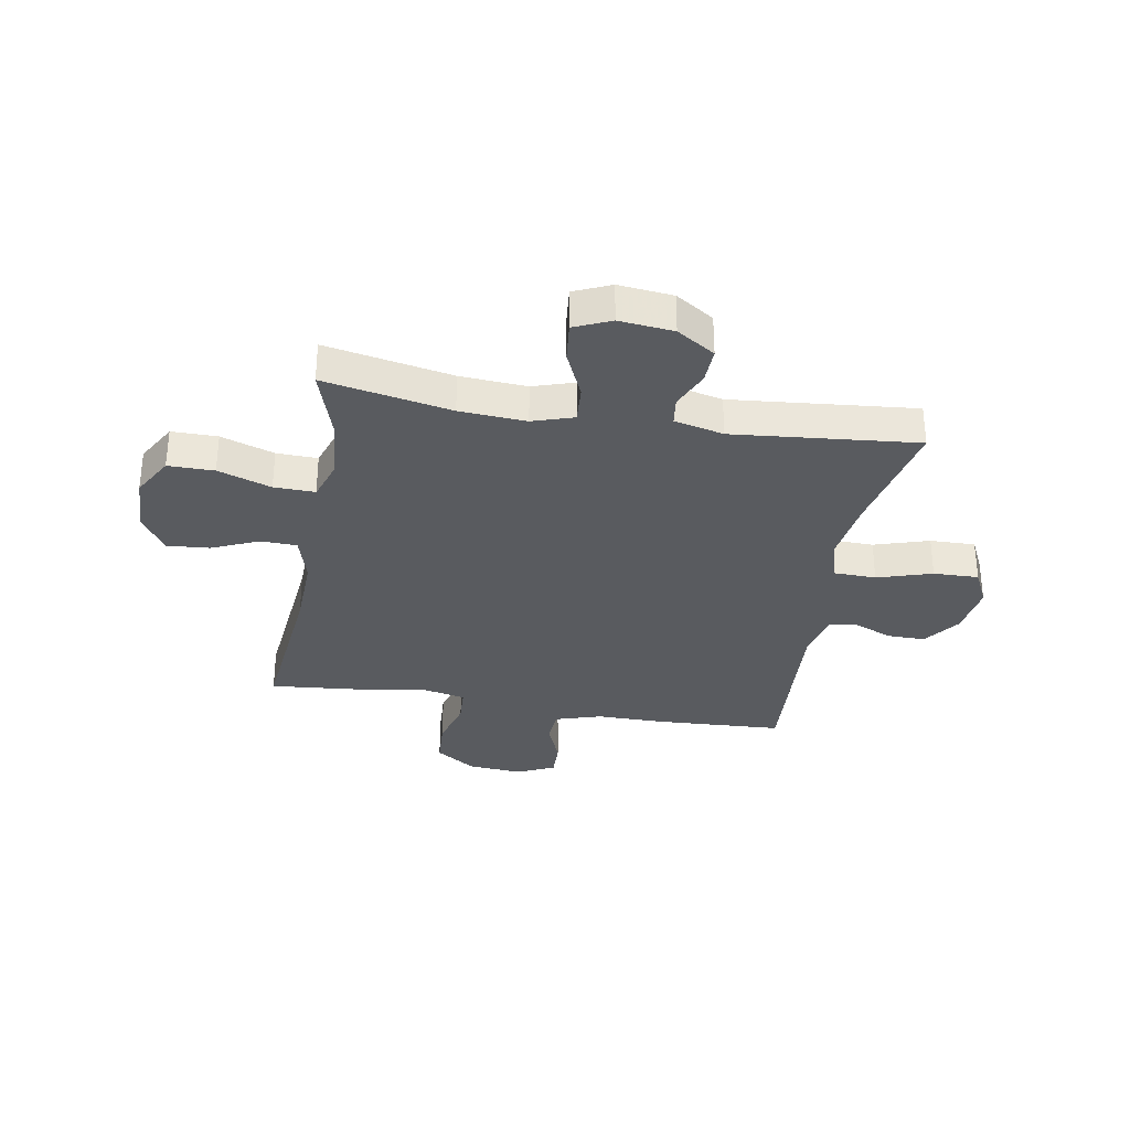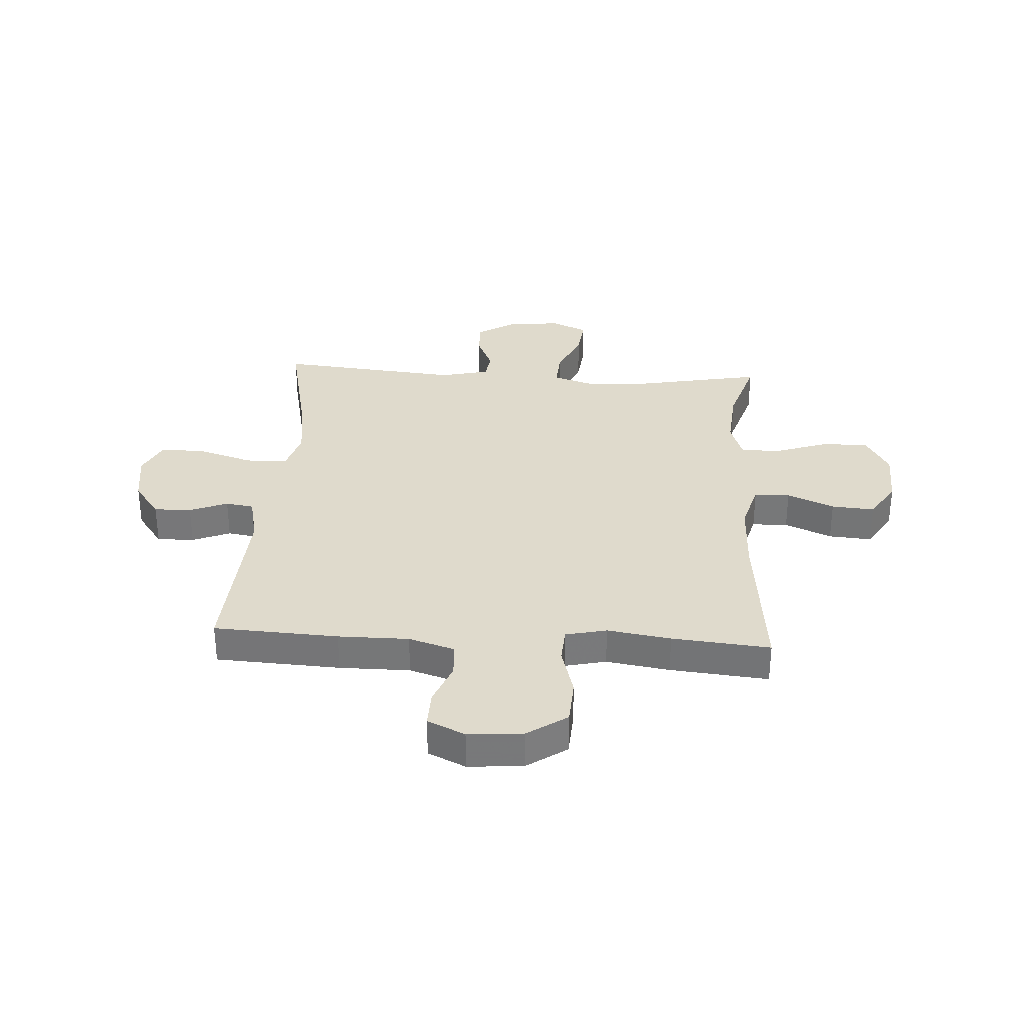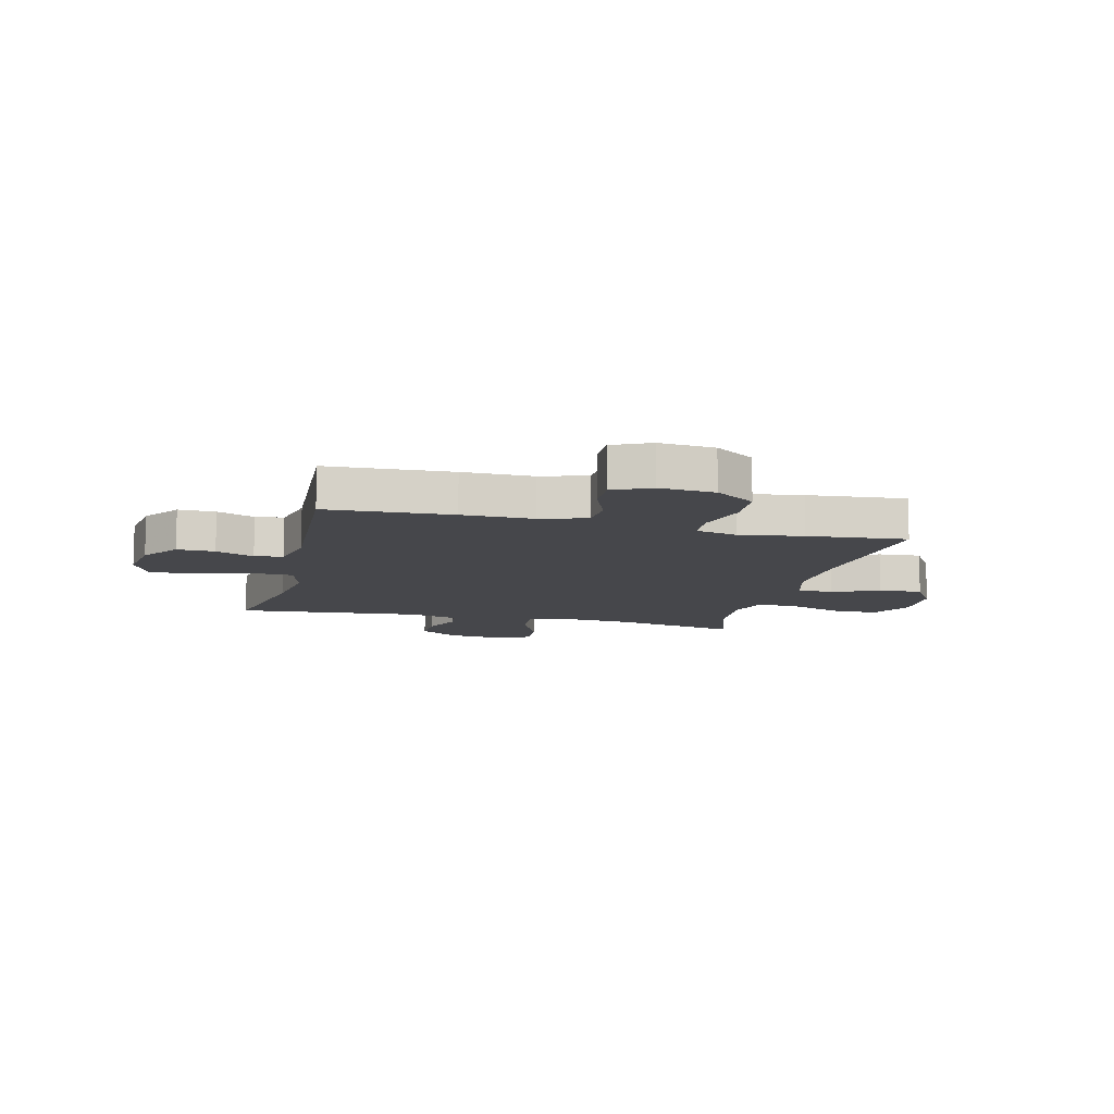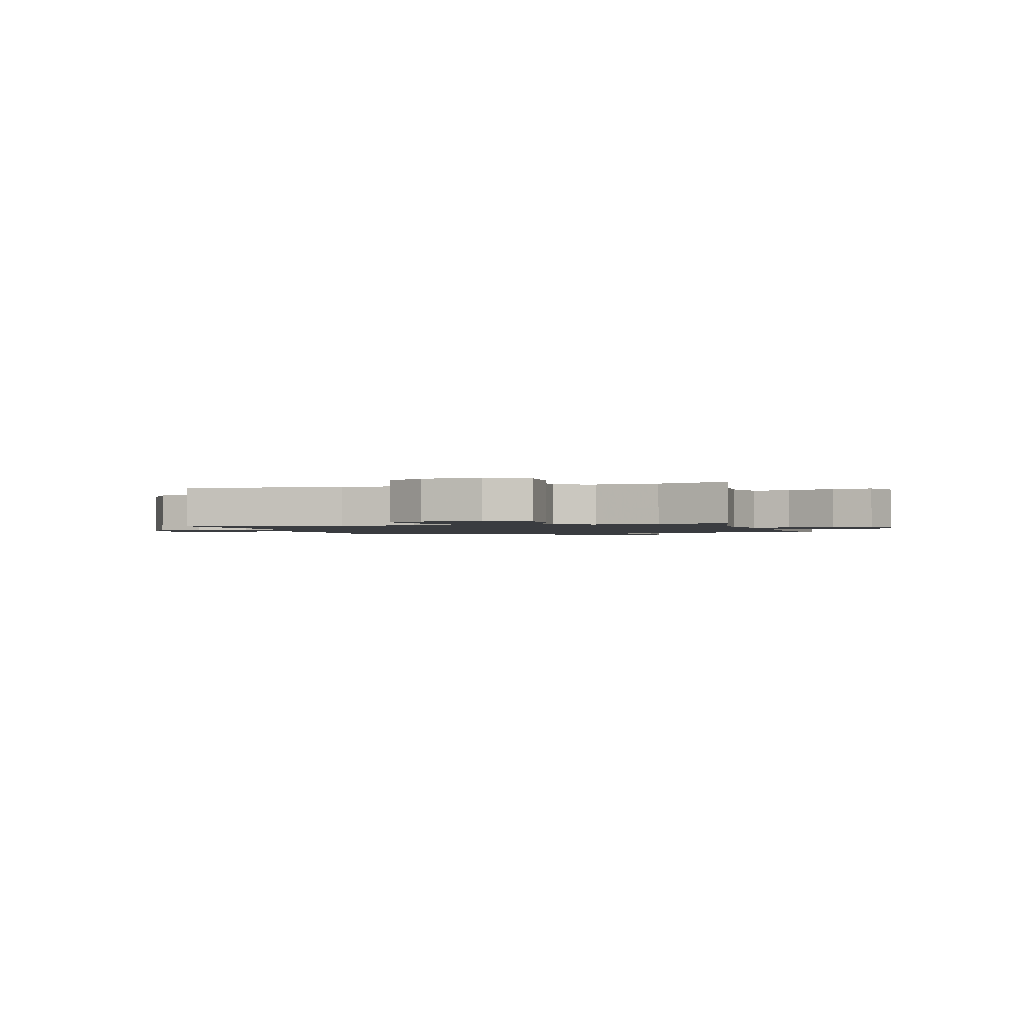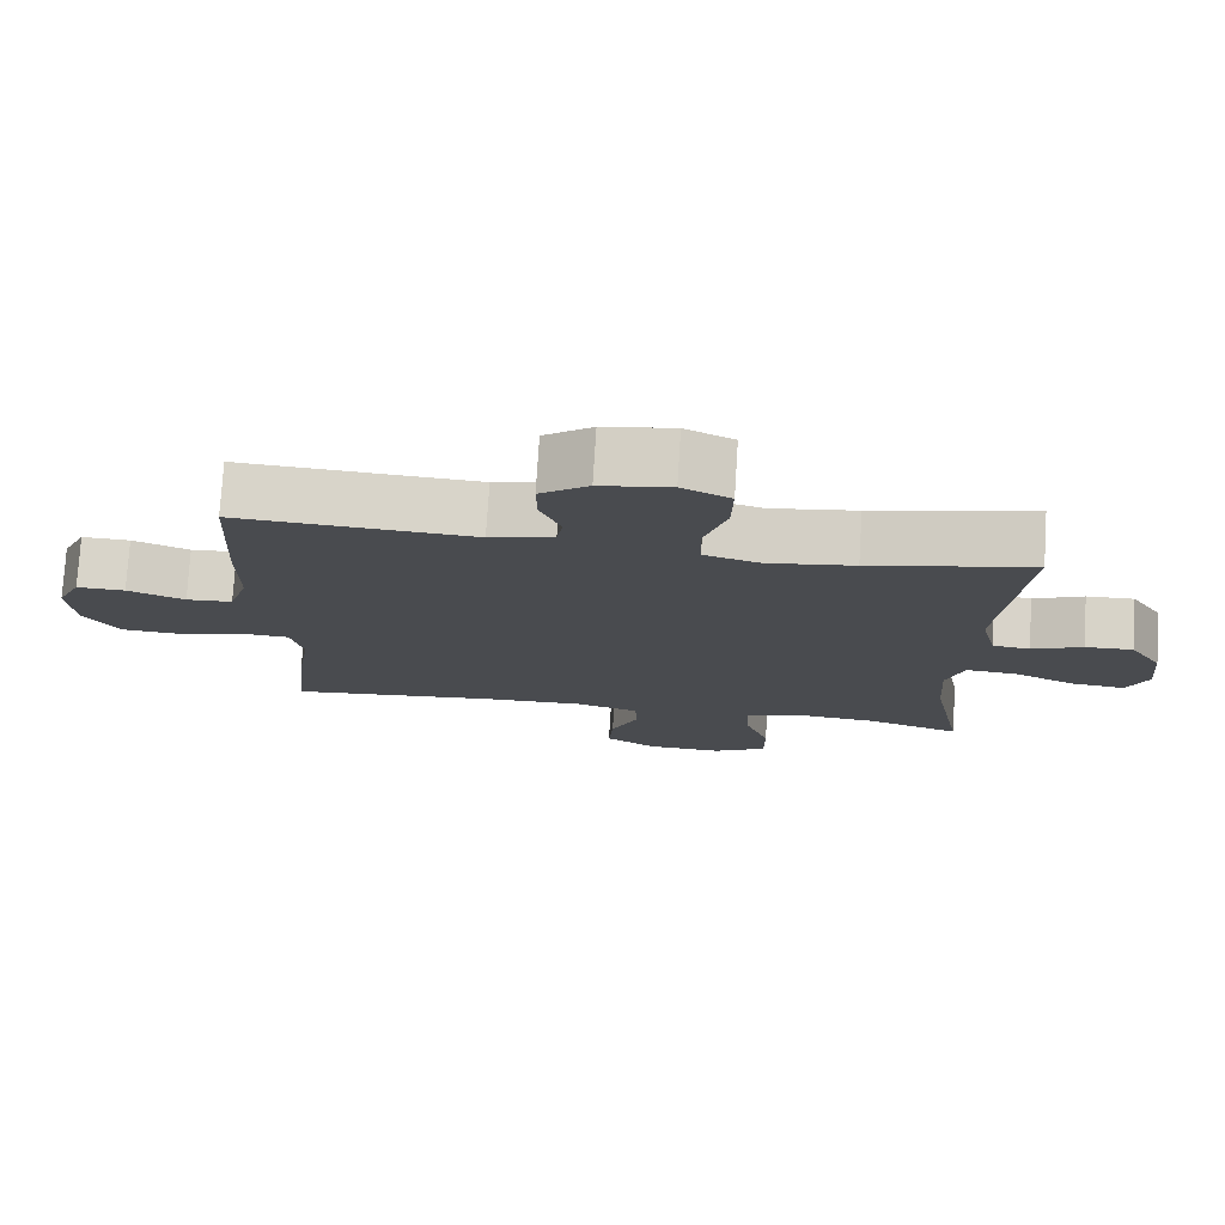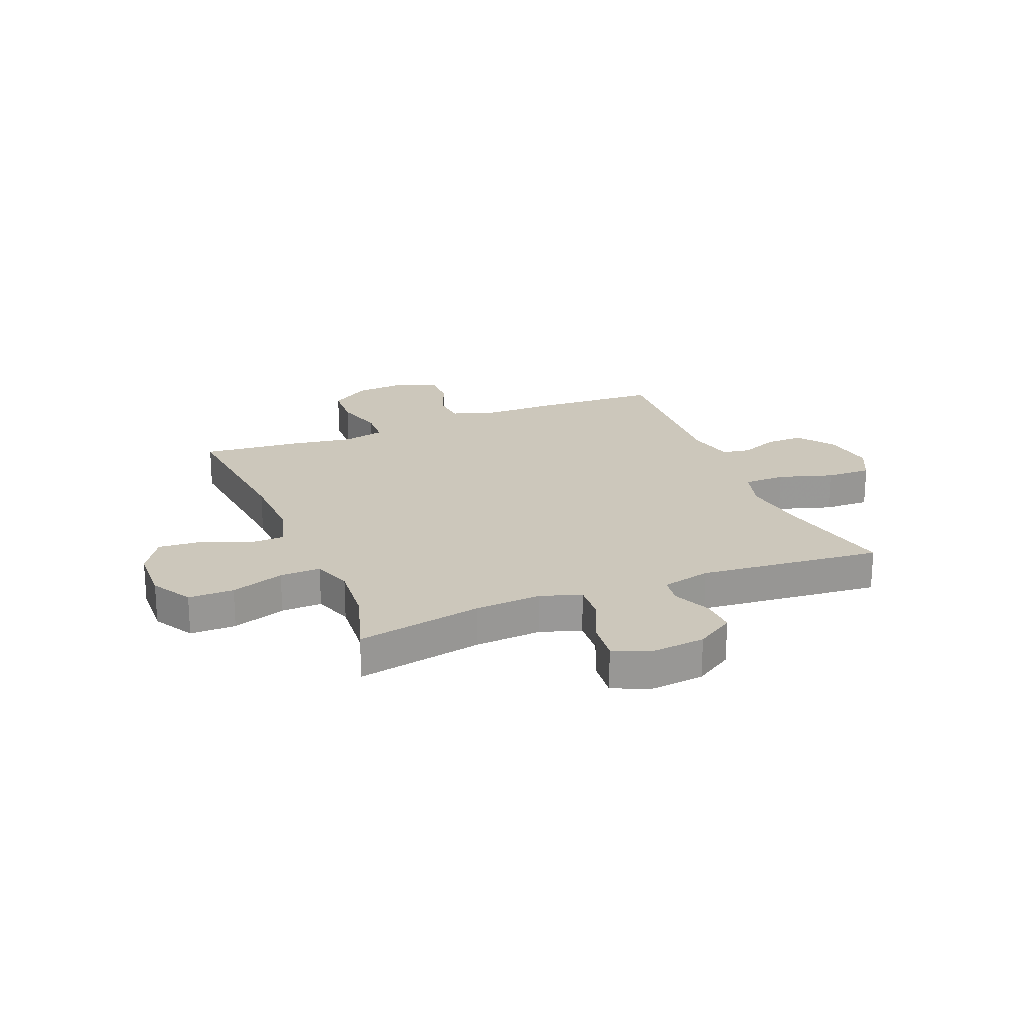
<metadata>
{"format":"obj","ext":"obj","renderer":"f3d","projection":"perspective","resolution":1024,"background":"white","views":[{"elev":-32.3,"azim":-99.9,"up":"+Y"},{"elev":32.5,"azim":93.4,"up":"+Y"},{"elev":-10.8,"azim":76.0,"up":"+Y"},{"elev":-1.5,"azim":-163.7,"up":"+Y"},{"elev":76.3,"azim":-176.4,"up":"+Z"},{"elev":21.6,"azim":-112.2,"up":"+Y"}]}
</metadata>
<code>
v 0.5 0.07 0.5
v 0.512 0.07 0.274
v 0.512 0.07 0.146
v 0.538 0.07 0.063
v 0.601 0.07 0.059
v 0.679 0.07 0.09
v 0.745 0.07 0.092
v 0.777 0.07 0.024
v 0.769 0.07 -0.076
v 0.72 0.07 -0.148
v 0.637 0.07 -0.153
v 0.547 0.07 -0.128
v 0.482 0.07 -0.132
v 0.465 0.07 -0.207
v 0.483 0.07 -0.322
v 0.5 0.07 -0.5
v 0.209 0.07 -0.471
v 0.074 0.07 -0.467
v -0.013 0.07 -0.492
v -0.015 0.07 -0.557
v 0.022 0.07 -0.642
v 0.028 0.07 -0.72
v -0.042 0.07 -0.764
v -0.146 0.07 -0.768
v -0.22 0.07 -0.726
v -0.22 0.07 -0.643
v -0.187 0.07 -0.547
v -0.185 0.07 -0.473
v -0.257 0.07 -0.449
v -0.371 0.07 -0.459
v -0.5 0.07 -0.5
v -0.456 0.07 -0.271
v -0.448 0.07 -0.151
v -0.472 0.07 -0.077
v -0.54 0.07 -0.082
v -0.627 0.07 -0.121
v -0.699 0.07 -0.129
v -0.728 0.07 -0.063
v -0.718 0.07 0.035
v -0.674 0.07 0.104
v -0.609 0.07 0.102
v -0.54 0.07 0.072
v -0.489 0.07 0.079
v -0.468 0.07 0.168
v -0.5 0.07 0.5
v -0.28 0.07 0.454
v -0.162 0.07 0.438
v -0.086 0.07 0.46
v -0.084 0.07 0.536
v -0.115 0.07 0.635
v -0.117 0.07 0.717
v -0.051 0.07 0.749
v 0.045 0.07 0.735
v 0.111 0.07 0.687
v 0.11 0.07 0.619
v 0.082 0.07 0.55
v 0.09 0.07 0.499
v 0.177 0.07 0.48
v 0.5 0 0.5
v 0.512 0 0.274
v 0.512 0 0.146
v 0.538 0 0.063
v 0.601 0 0.059
v 0.679 0 0.09
v 0.745 0 0.092
v 0.777 0 0.024
v 0.769 0 -0.076
v 0.72 0 -0.148
v 0.637 0 -0.153
v 0.547 0 -0.128
v 0.482 0 -0.132
v 0.465 0 -0.207
v 0.483 0 -0.322
v 0.5 0 -0.5
v 0.209 0 -0.471
v 0.074 0 -0.467
v -0.013 0 -0.492
v -0.015 0 -0.557
v 0.022 0 -0.642
v 0.028 0 -0.72
v -0.042 0 -0.764
v -0.146 0 -0.768
v -0.22 0 -0.726
v -0.22 0 -0.643
v -0.187 0 -0.547
v -0.185 0 -0.473
v -0.257 0 -0.449
v -0.371 0 -0.459
v -0.5 0 -0.5
v -0.456 0 -0.271
v -0.448 0 -0.151
v -0.472 0 -0.077
v -0.54 0 -0.082
v -0.627 0 -0.121
v -0.699 0 -0.129
v -0.728 0 -0.063
v -0.718 0 0.035
v -0.674 0 0.104
v -0.609 0 0.102
v -0.54 0 0.072
v -0.489 0 0.079
v -0.468 0 0.168
v -0.5 0 0.5
v -0.28 0 0.454
v -0.162 0 0.438
v -0.086 0 0.46
v -0.084 0 0.536
v -0.115 0 0.635
v -0.117 0 0.717
v -0.051 0 0.749
v 0.045 0 0.735
v 0.111 0 0.687
v 0.11 0 0.619
v 0.082 0 0.55
v 0.09 0 0.499
v 0.177 0 0.48
f 54 55 56
f 53 54 56
f 52 53 56
f 51 52 56
f 50 51 56
f 49 50 56
f 48 49 56 57
f 47 48 57 58
f 44 45 46
f 43 44 46 47
f 40 41 42
f 39 40 42
f 38 39 42
f 37 38 42
f 36 37 42
f 35 36 42
f 34 35 42 43
f 1 2 3
f 58 1 3
f 47 58 3
f 43 47 3
f 34 43 3
f 33 34 3
f 25 26 27
f 24 25 27
f 23 24 27
f 22 23 27
f 21 22 27
f 20 21 27
f 19 20 27 28
f 18 19 28 29
f 14 15 16 17
f 17 18 29
f 14 17 29
f 13 14 29
f 10 11 12
f 9 10 12
f 8 9 12
f 7 8 12
f 6 7 12
f 5 6 12
f 4 5 12 13
f 13 29 30
f 4 13 30
f 3 4 30
f 33 3 30
f 32 33 30
f 30 31 32
f 114 113 112
f 114 112 111
f 114 111 110
f 114 110 109
f 114 109 108
f 114 108 107
f 115 114 107 106
f 116 115 106 105
f 104 103 102
f 105 104 102 101
f 100 99 98
f 100 98 97
f 100 97 96
f 100 96 95
f 100 95 94
f 100 94 93
f 101 100 93 92
f 61 60 59
f 61 59 116
f 61 116 105
f 61 105 101
f 61 101 92
f 61 92 91
f 85 84 83
f 85 83 82
f 85 82 81
f 85 81 80
f 85 80 79
f 85 79 78
f 86 85 78 77
f 87 86 77 76
f 75 74 73 72
f 87 76 75
f 87 75 72
f 87 72 71
f 70 69 68
f 70 68 67
f 70 67 66
f 70 66 65
f 70 65 64
f 70 64 63
f 71 70 63 62
f 88 87 71
f 88 71 62
f 88 62 61
f 88 61 91
f 88 91 90
f 90 89 88
f 1 59 60 2
f 2 60 61 3
f 3 61 62 4
f 4 62 63 5
f 5 63 64 6
f 6 64 65 7
f 7 65 66 8
f 8 66 67 9
f 9 67 68 10
f 10 68 69 11
f 11 69 70 12
f 12 70 71 13
f 13 71 72 14
f 14 72 73 15
f 15 73 74 16
f 16 74 75 17
f 17 75 76 18
f 18 76 77 19
f 19 77 78 20
f 20 78 79 21
f 21 79 80 22
f 22 80 81 23
f 23 81 82 24
f 24 82 83 25
f 25 83 84 26
f 26 84 85 27
f 27 85 86 28
f 28 86 87 29
f 29 87 88 30
f 30 88 89 31
f 31 89 90 32
f 32 90 91 33
f 33 91 92 34
f 34 92 93 35
f 35 93 94 36
f 36 94 95 37
f 37 95 96 38
f 38 96 97 39
f 39 97 98 40
f 40 98 99 41
f 41 99 100 42
f 42 100 101 43
f 43 101 102 44
f 44 102 103 45
f 45 103 104 46
f 46 104 105 47
f 47 105 106 48
f 48 106 107 49
f 49 107 108 50
f 50 108 109 51
f 51 109 110 52
f 52 110 111 53
f 53 111 112 54
f 54 112 113 55
f 55 113 114 56
f 56 114 115 57
f 57 115 116 58
f 58 116 59 1

</code>
